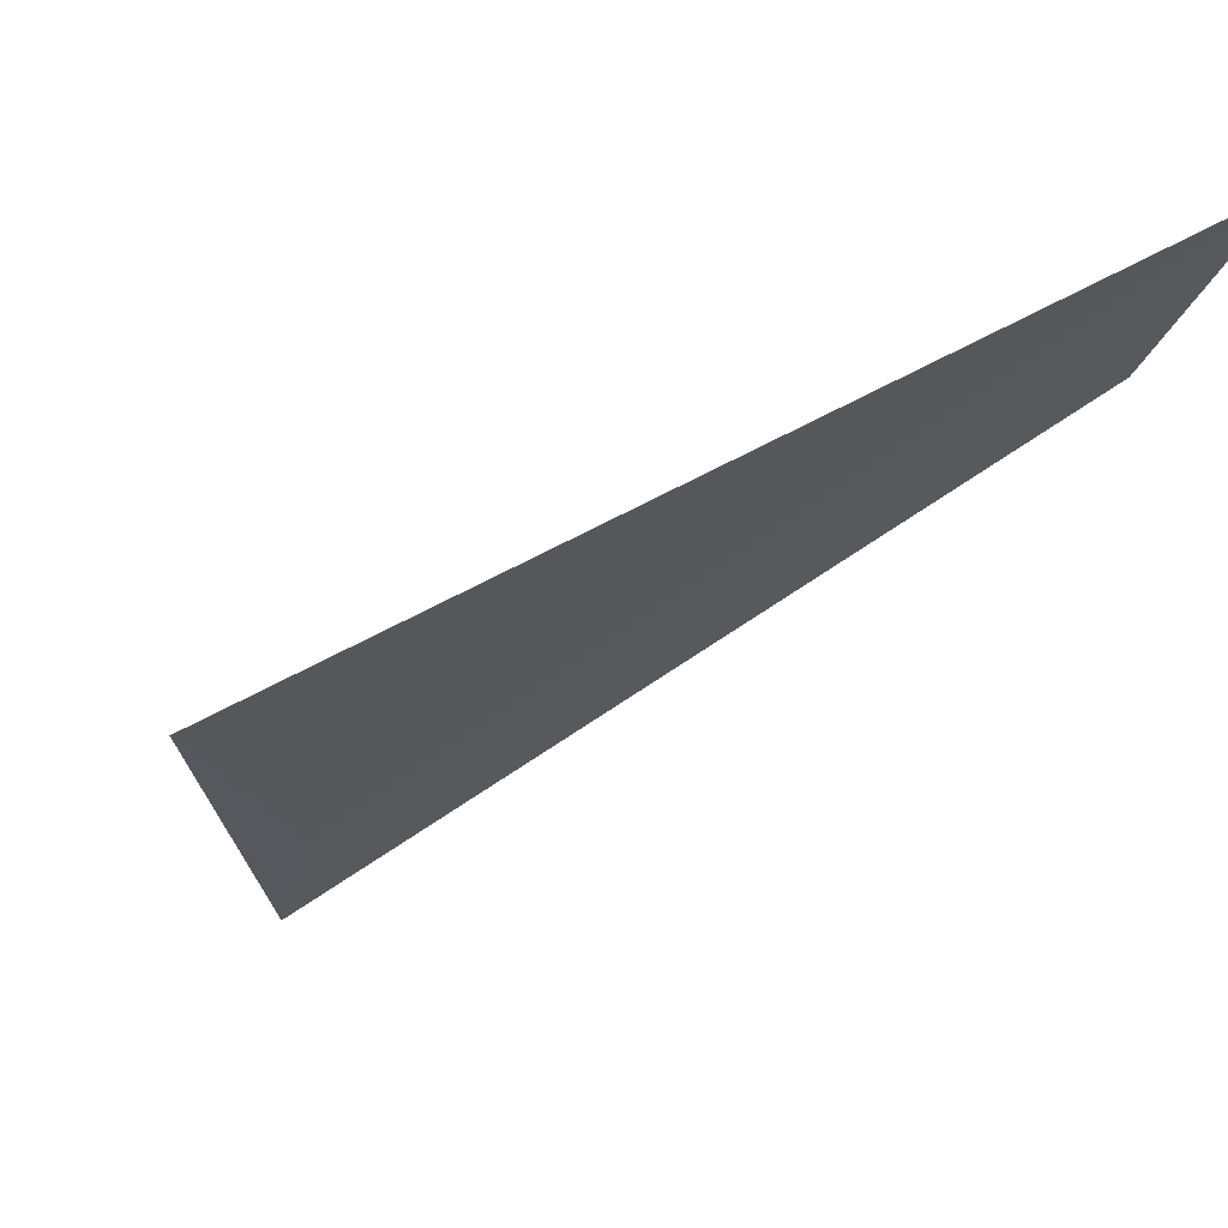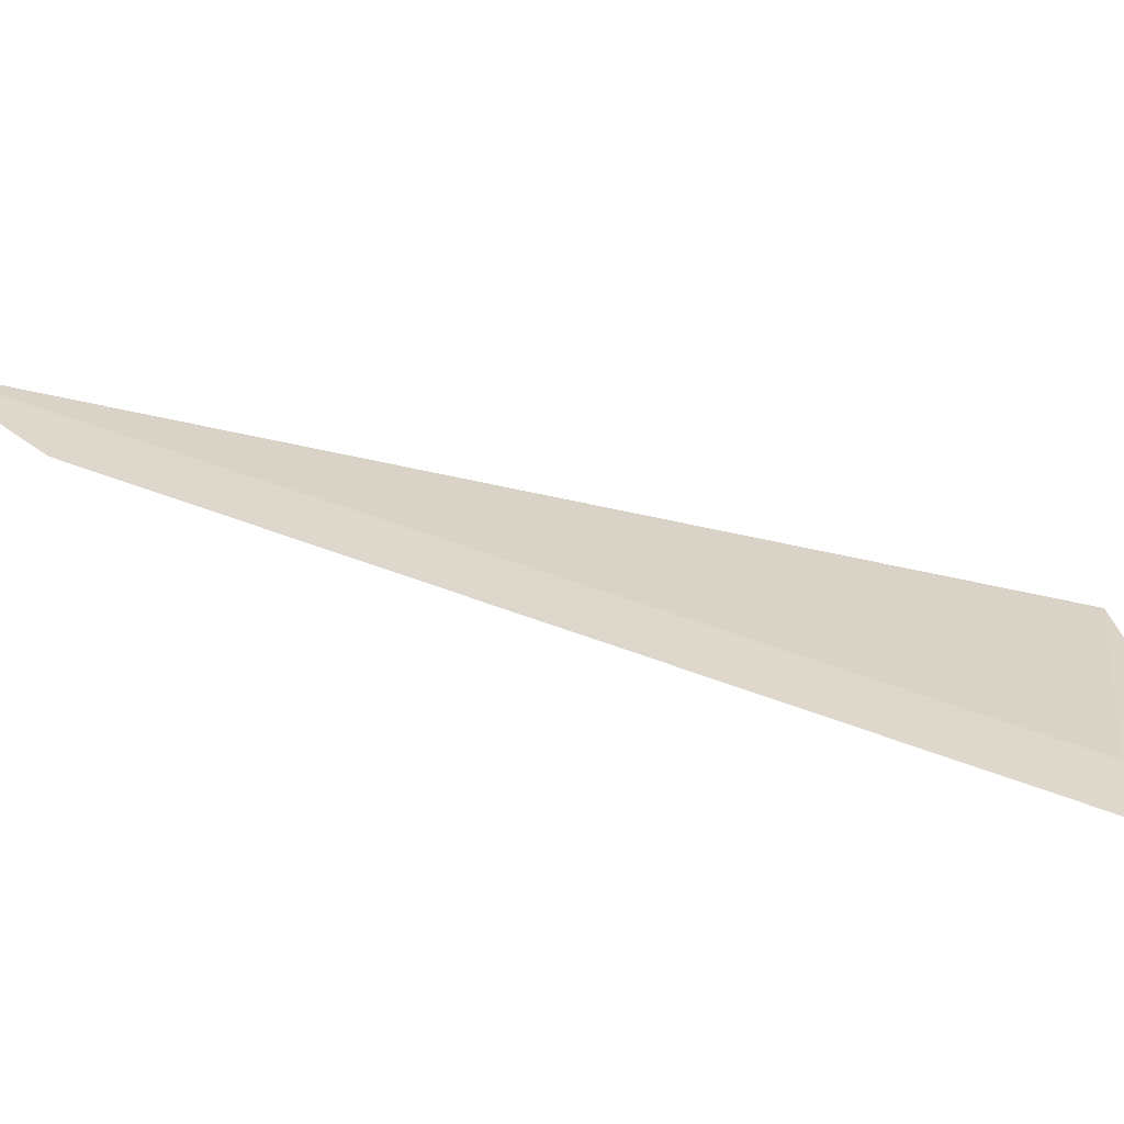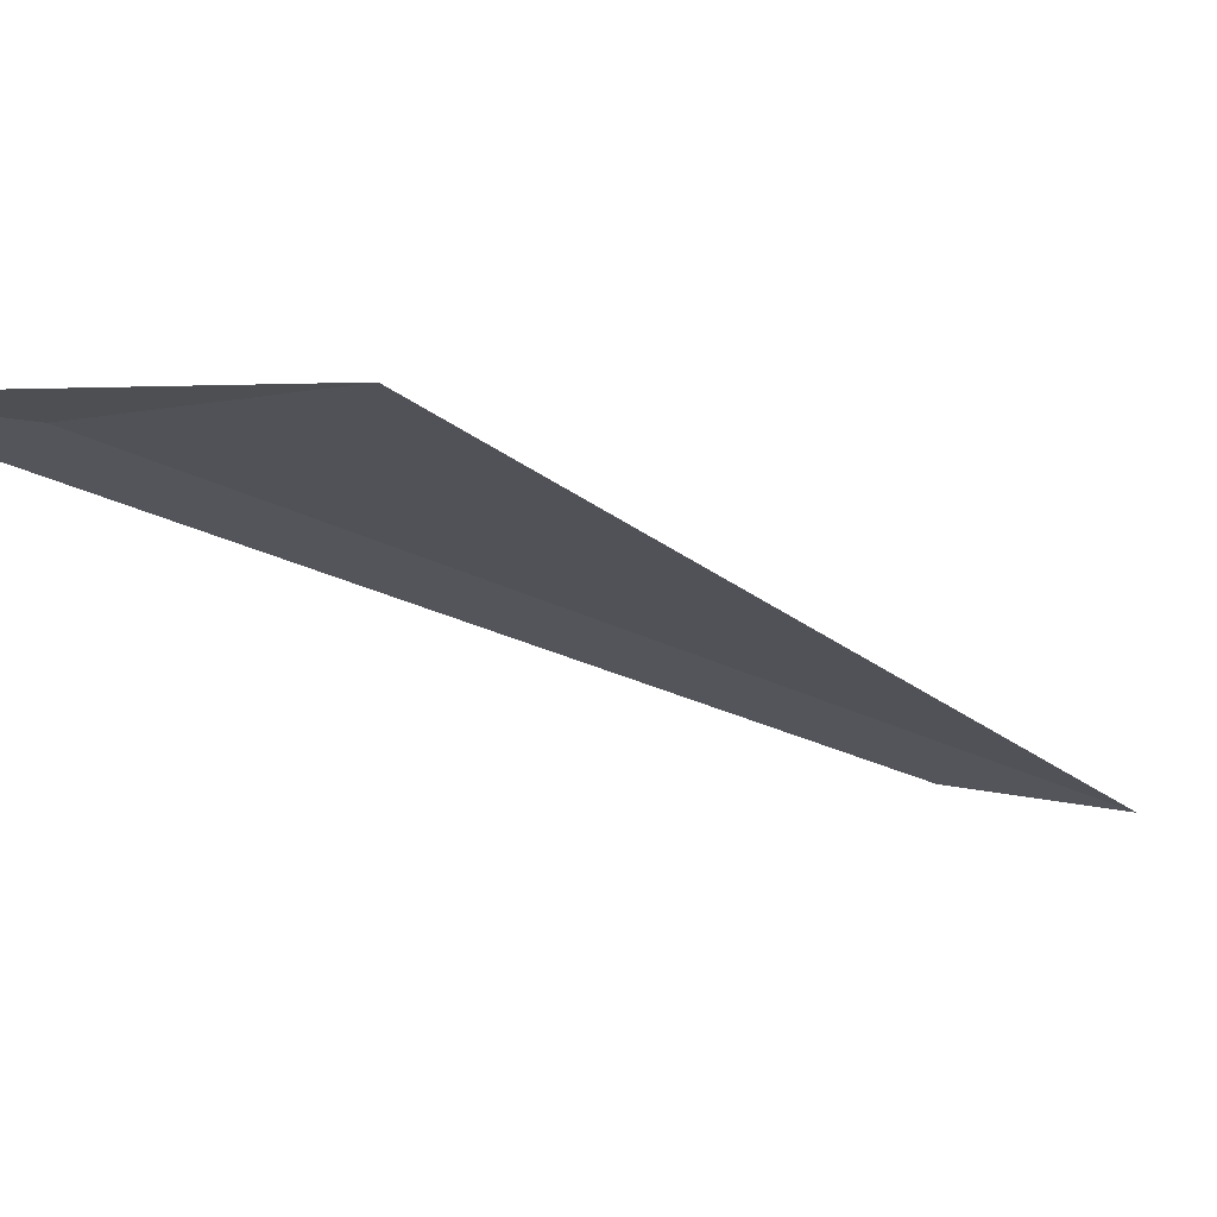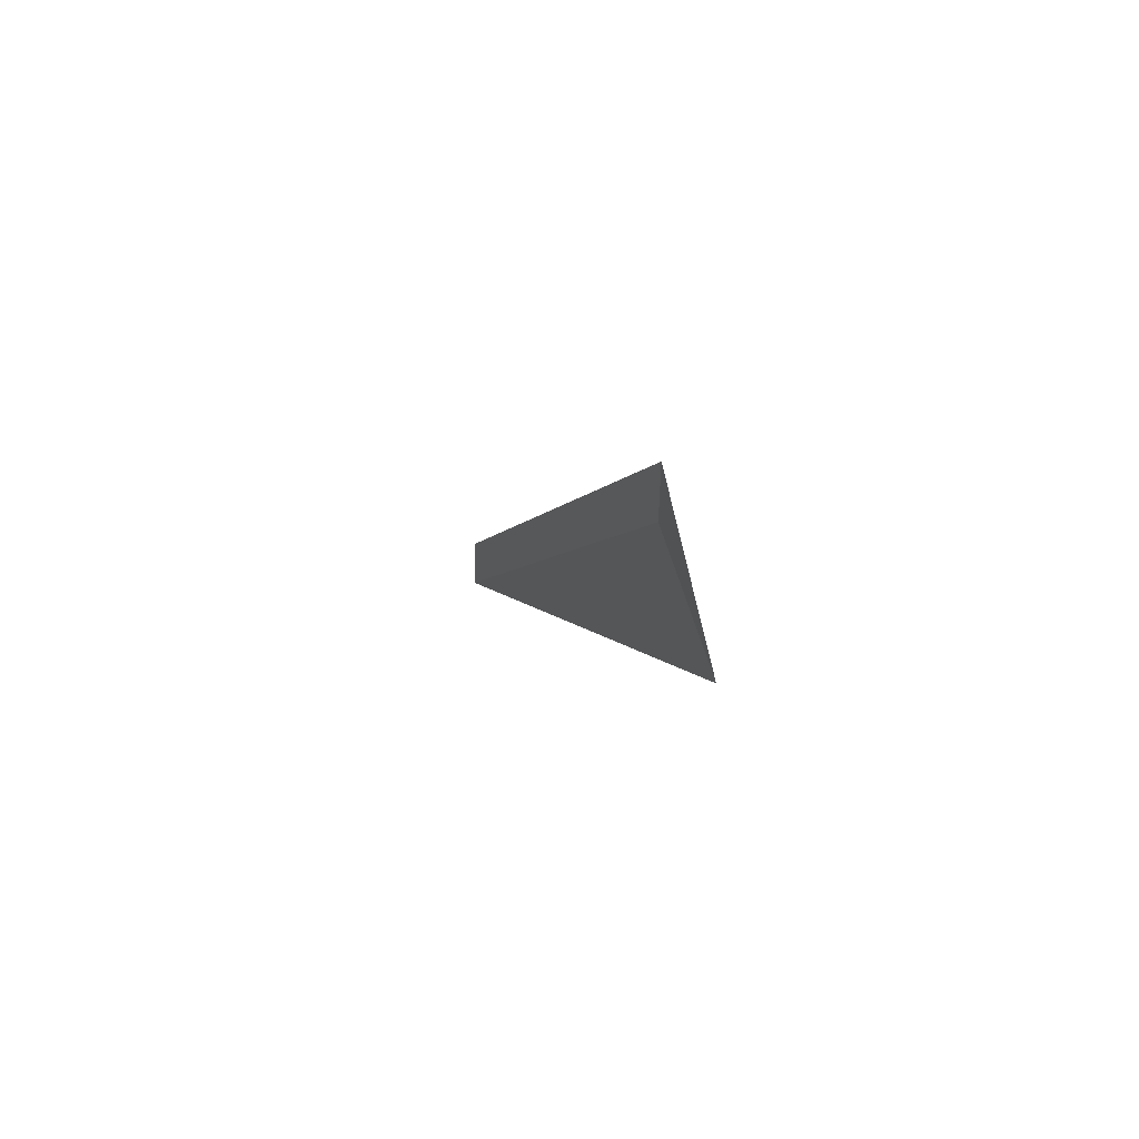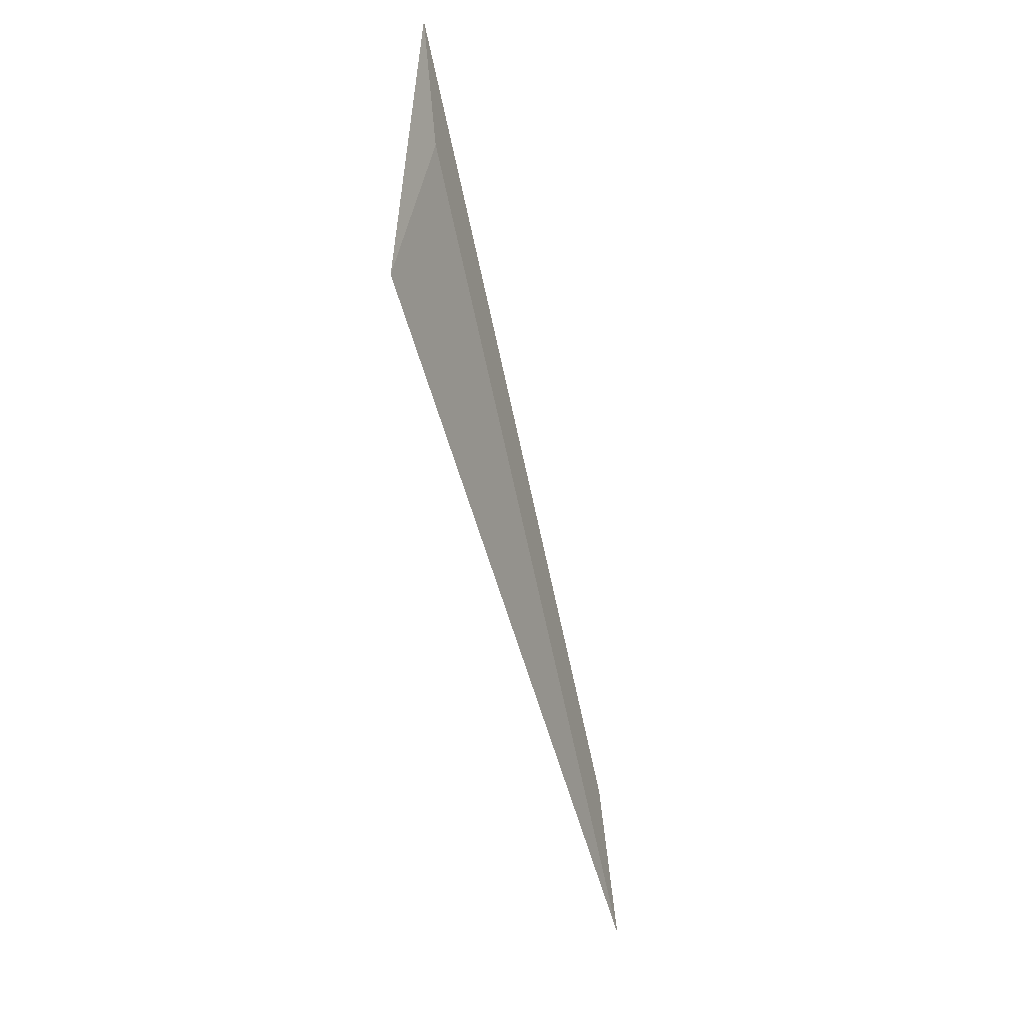
<metadata>
{"format":"obj","ext":"obj","renderer":"f3d","projection":"perspective","resolution":1024,"background":"white","views":[{"elev":-25.4,"azim":172.2,"up":"+Y"},{"elev":25.8,"azim":-28.9,"up":"+Y"},{"elev":-19.3,"azim":67.0,"up":"+Y"},{"elev":64.7,"azim":62.1,"up":"+Z"},{"elev":-0.5,"azim":120.6,"up":"+Z"}]}
</metadata>
<code>
v 22.44 0.3001 14.31
v 22.45 0.2945 14.4
v 22.16 0.3001 13.69
v 22.51 0.3066 14.21
v 22.18 0.2945 13.82
f 1 2 5
f 1 5 3
f 1 4 2
f 1 3 4

</code>
